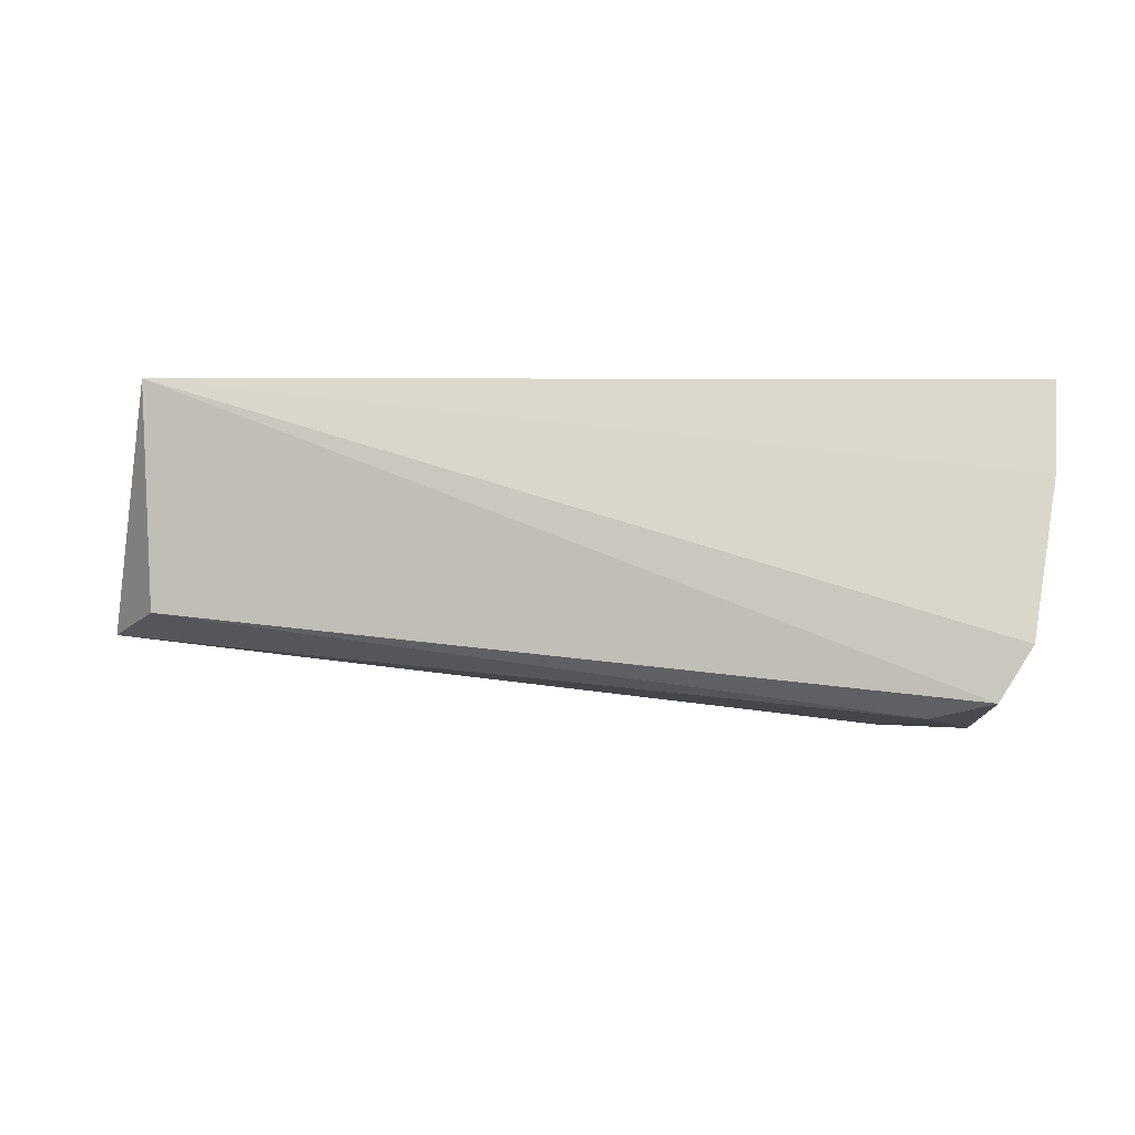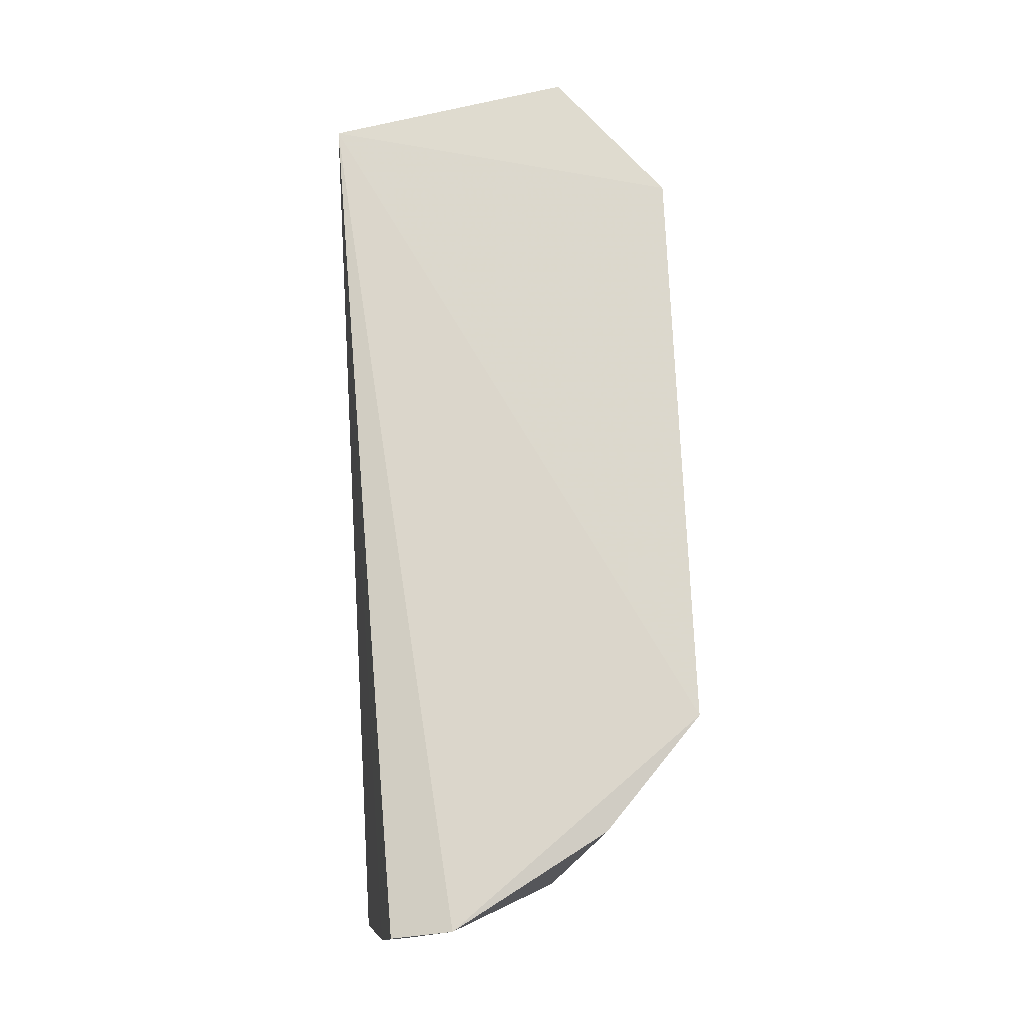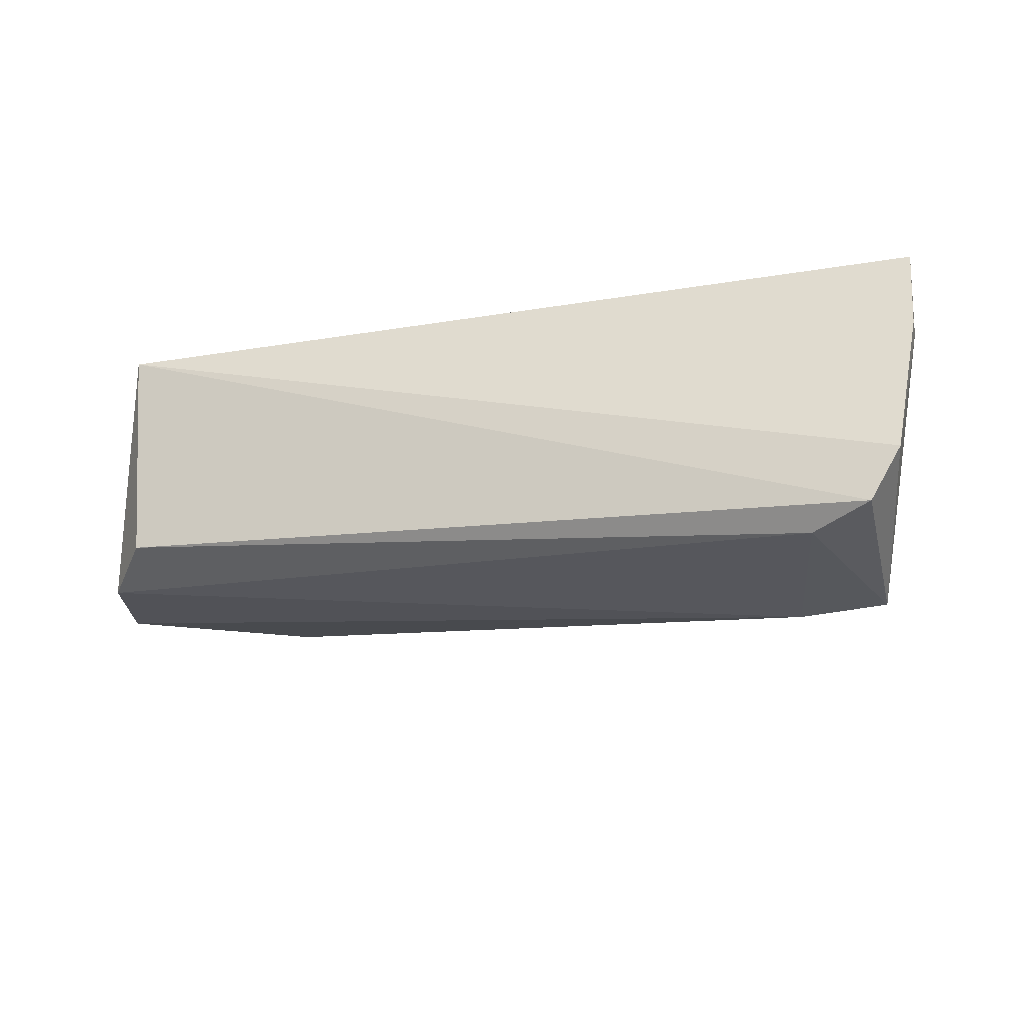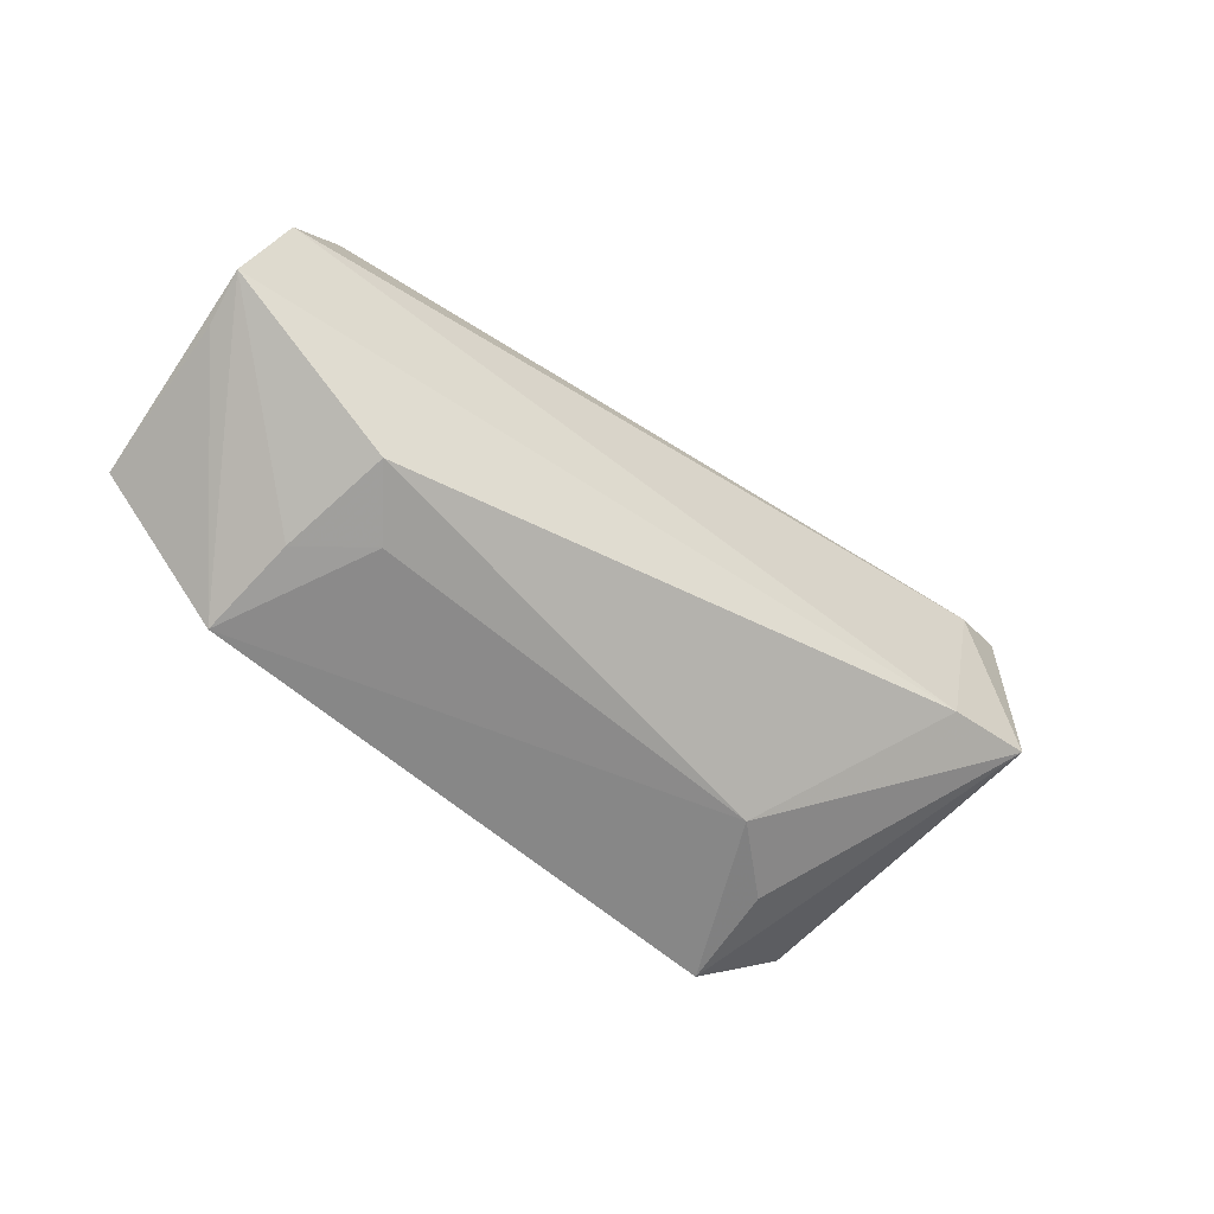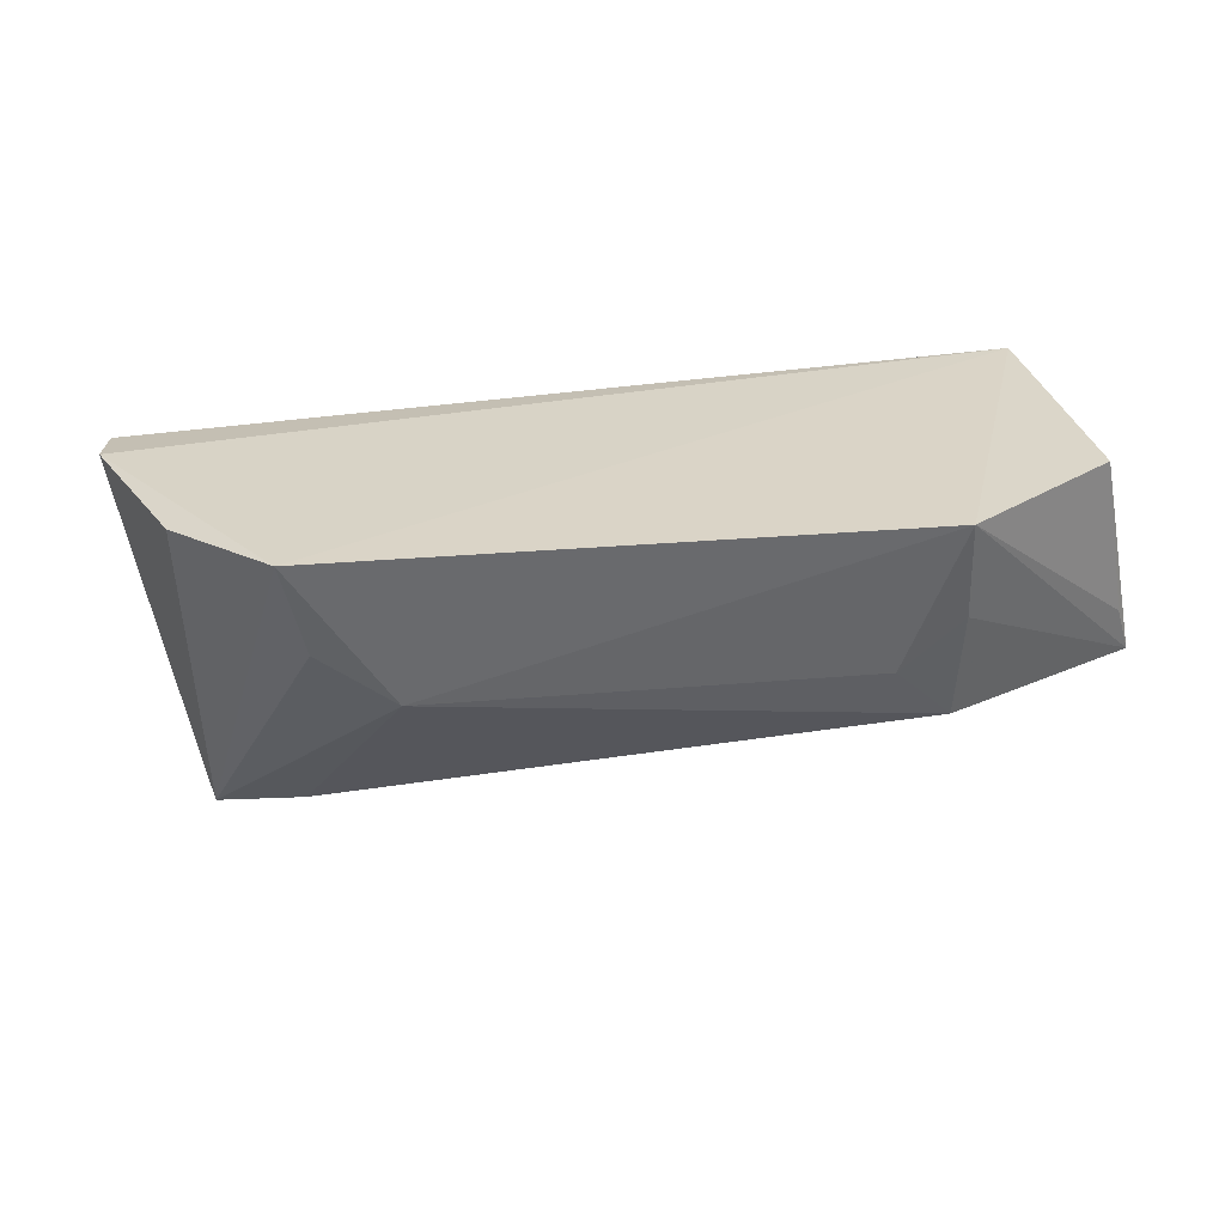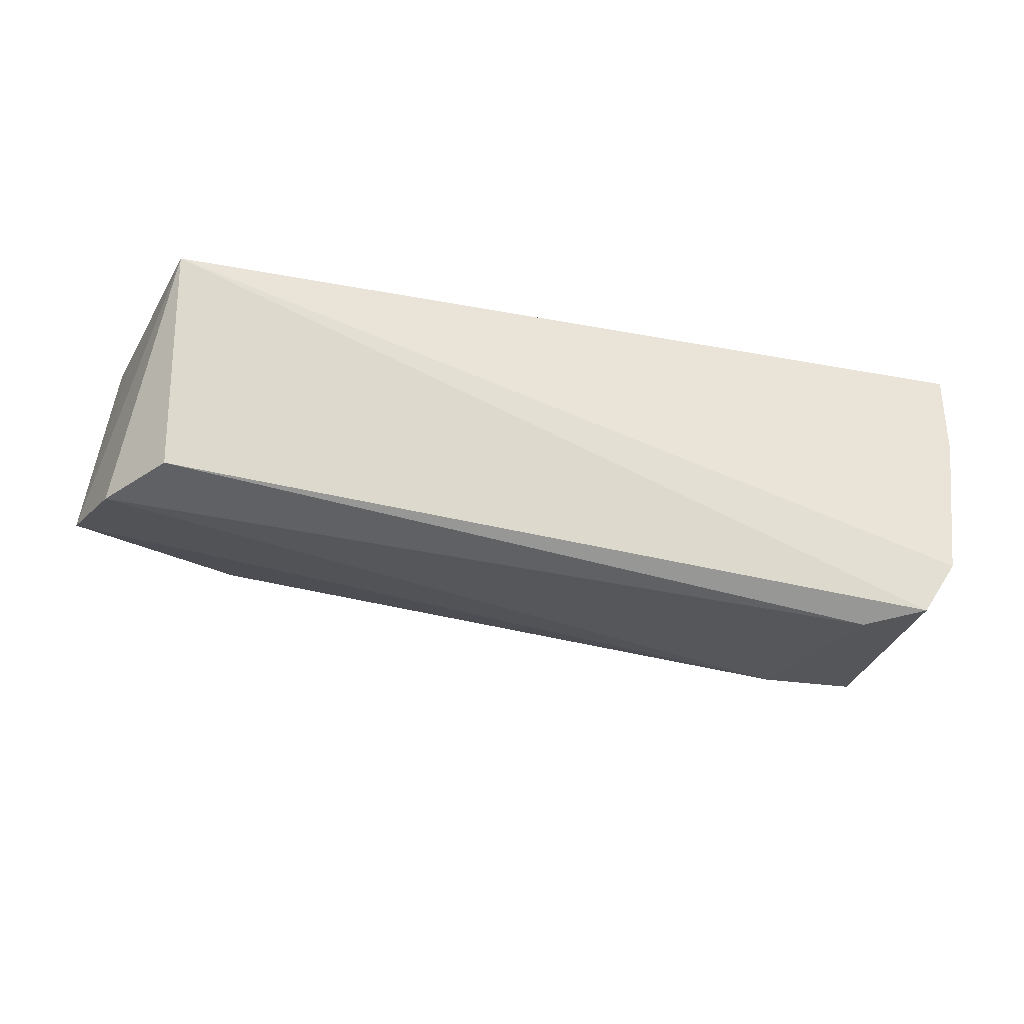
<metadata>
{"format":"obj","ext":"obj","renderer":"f3d","projection":"perspective","resolution":1024,"background":"white","views":[{"elev":-8.7,"azim":5.4,"up":"+Y"},{"elev":73.1,"azim":87.6,"up":"+Y"},{"elev":-31.2,"azim":16.3,"up":"+Y"},{"elev":-57.1,"azim":-42.7,"up":"+Z"},{"elev":-59.8,"azim":-175.6,"up":"+Z"},{"elev":-27.5,"azim":-13.0,"up":"+Y"}]}
</metadata>
<code>
v 0.03485 0.03508 0.03414
v 0.03251 0.01722 0.03693
v 0.02059 0.03623 0.01218
v -0.02027 0.03592 0.01206
v -0.02599 0.03588 0.03675
v 0.0232 0.01336 0.02162
v 0.03447 0.02849 0.03517
v 0.03462 0.03591 0.0299
v -0.01921 0.02114 0.01491
v 0.02958 0.01298 0.0225
v 0.0344 0.02855 0.03344
v 0.01455 0.0252 0.01348
v -0.03154 0.02065 0.02208
v 0.02831 0.03564 0.01905
v 0.02586 0.01269 0.03482
v -0.01574 0.02523 0.01358
v 0.01966 0.02927 0.0134
v -0.02949 0.03558 0.01959
v -0.02008 0.02891 0.01342
v 0.03016 0.0135 0.03661
v -0.02949 0.01938 0.02942
v -0.02855 0.03486 0.02517
v -0.03073 0.02415 0.02101
v -0.02568 0.0203 0.03411
f 5 3 4
f 7 5 2
f 7 1 5
f 8 5 1
f 8 3 5
f 11 8 1
f 11 1 7
f 11 10 8
f 11 7 2
f 11 2 10
f 12 4 3
f 12 6 9
f 12 10 6
f 13 9 6
f 14 10 3
f 14 3 8
f 14 8 10
f 15 6 10
f 16 12 9
f 16 4 12
f 17 12 3
f 17 3 10
f 17 10 12
f 18 5 4
f 19 13 4
f 19 9 13
f 19 16 9
f 19 4 16
f 20 15 10
f 20 10 2
f 20 2 5
f 21 13 6
f 21 6 15
f 21 5 13
f 22 18 13
f 22 13 5
f 22 5 18
f 23 18 4
f 23 4 13
f 23 13 18
f 24 20 5
f 24 5 21
f 24 21 15
f 24 15 20

</code>
